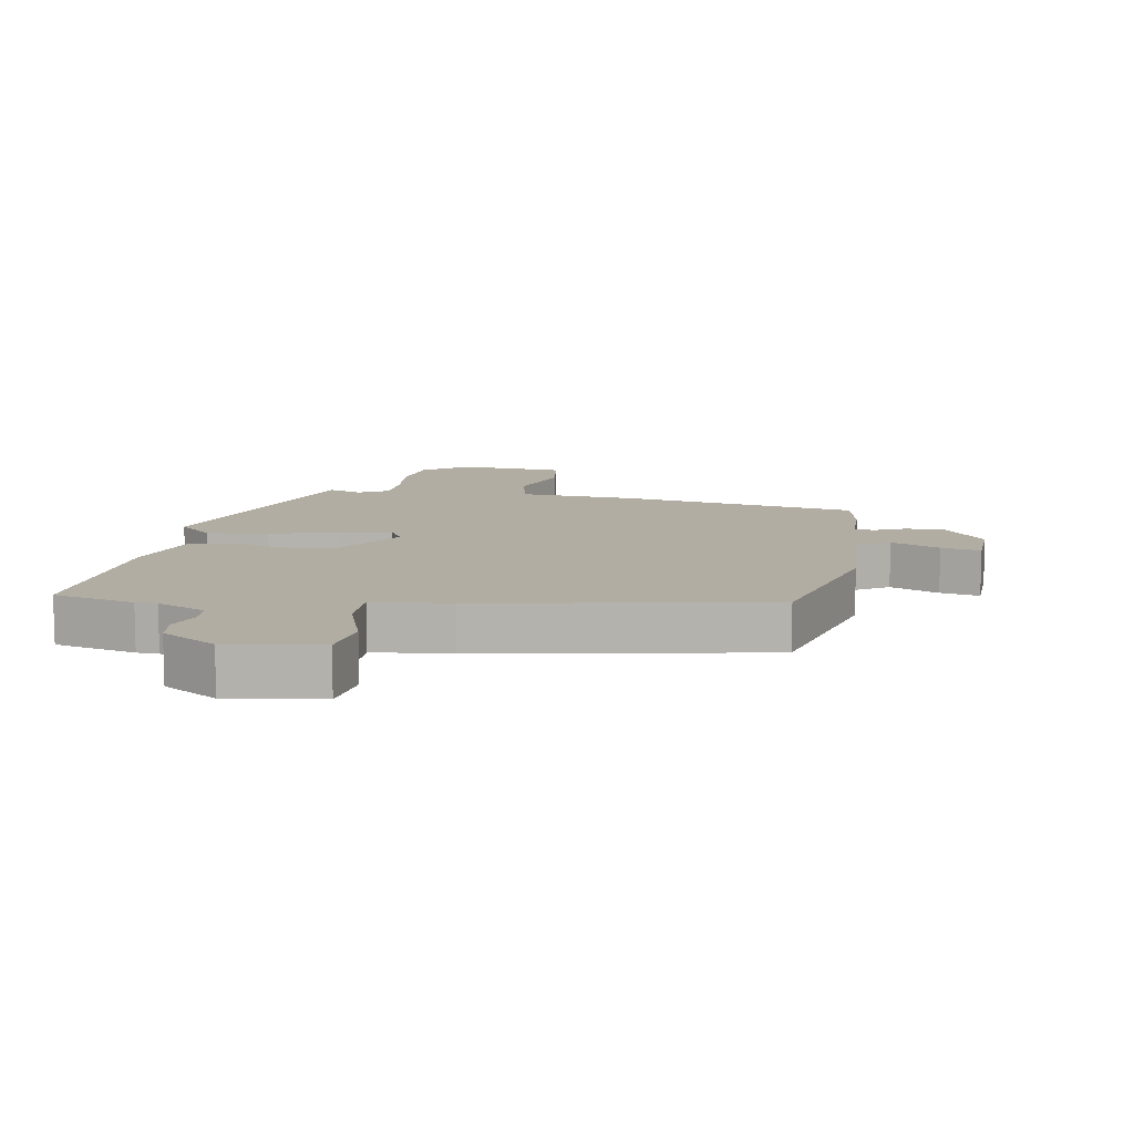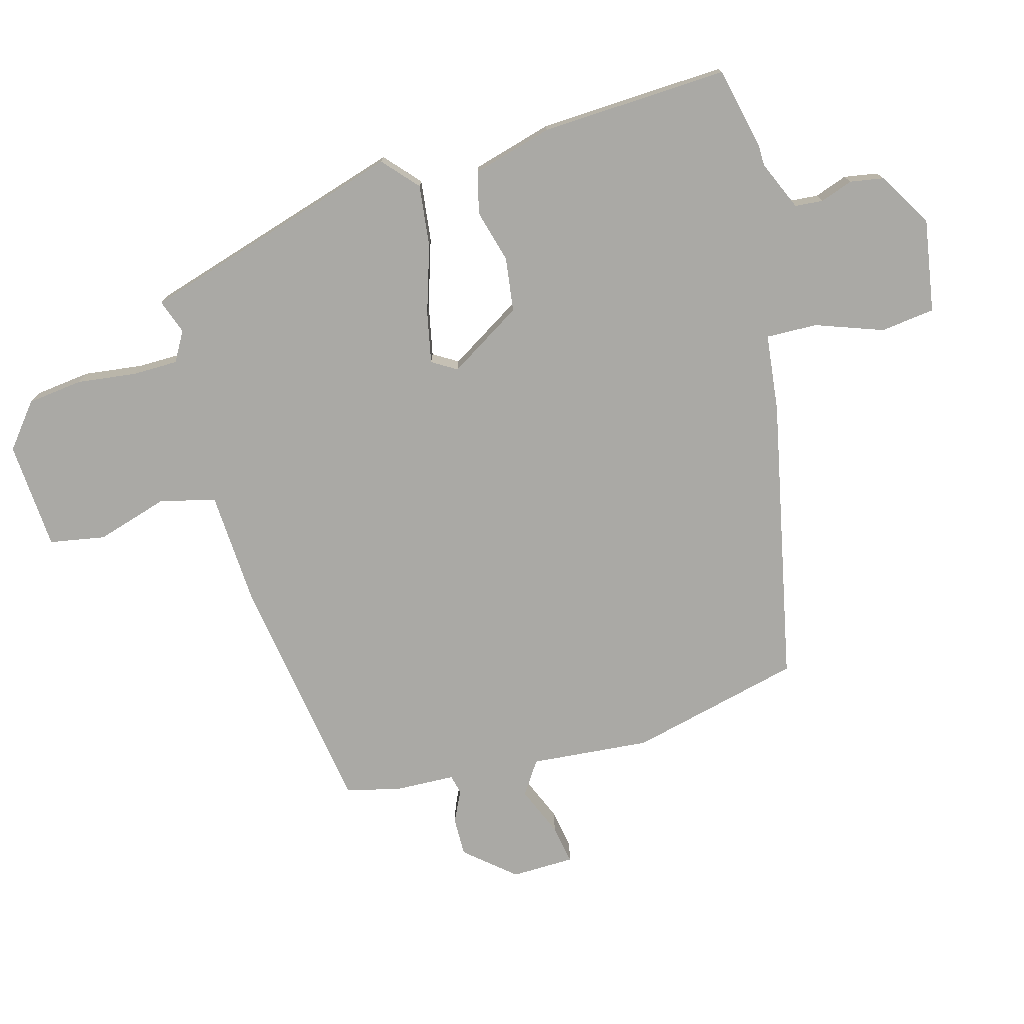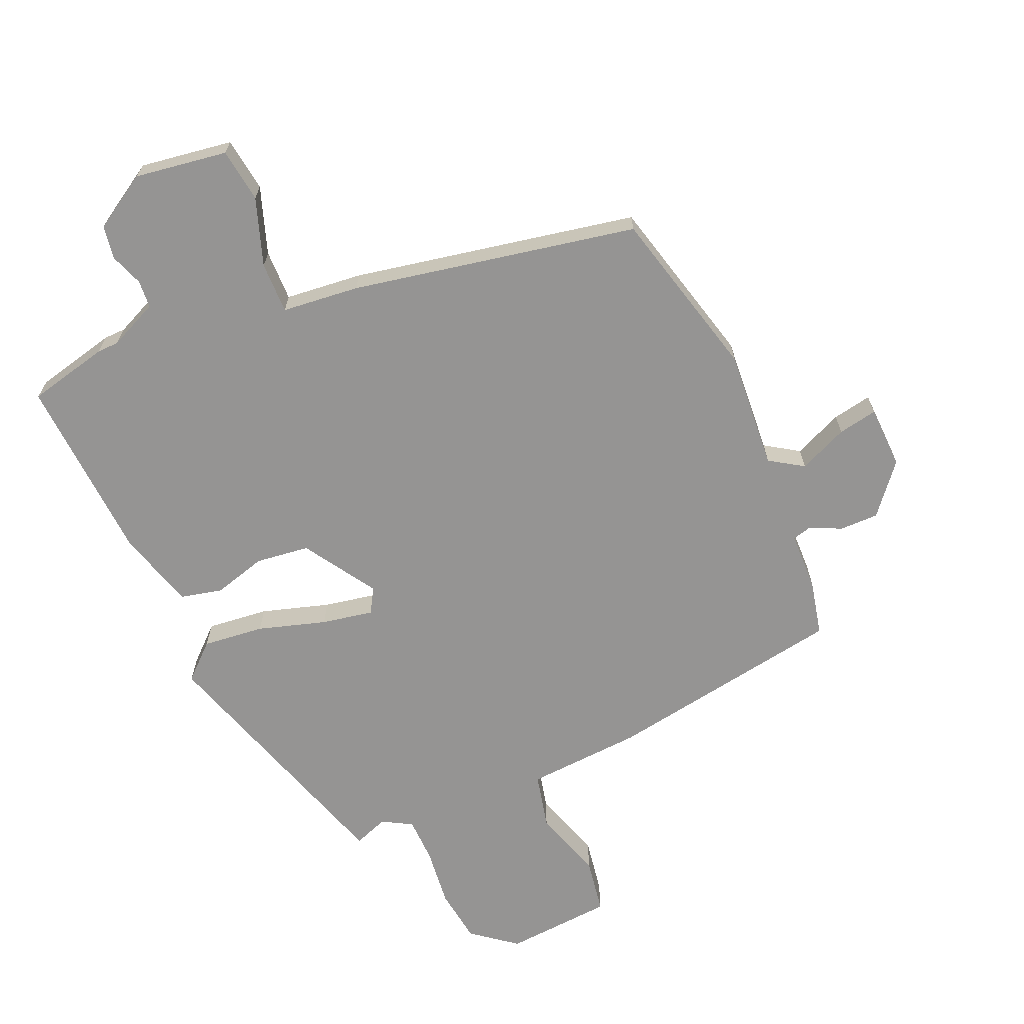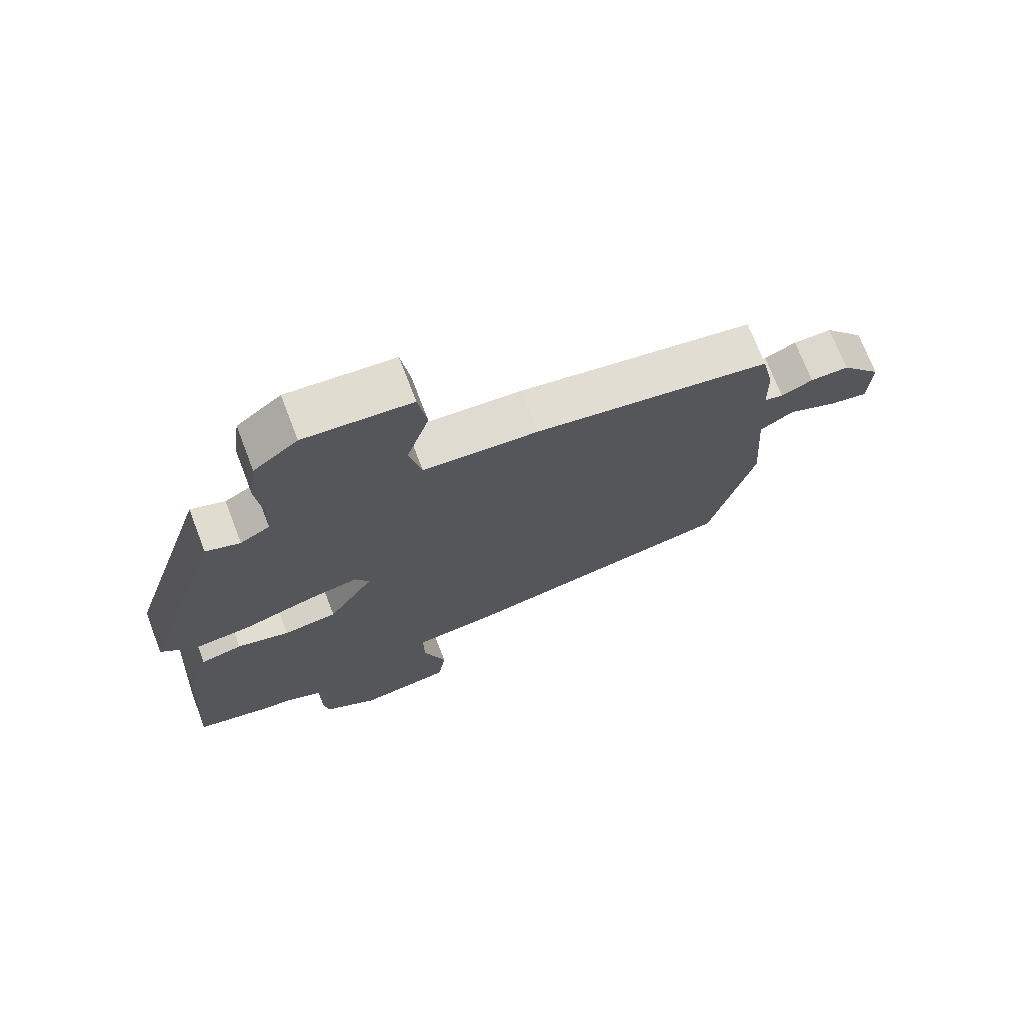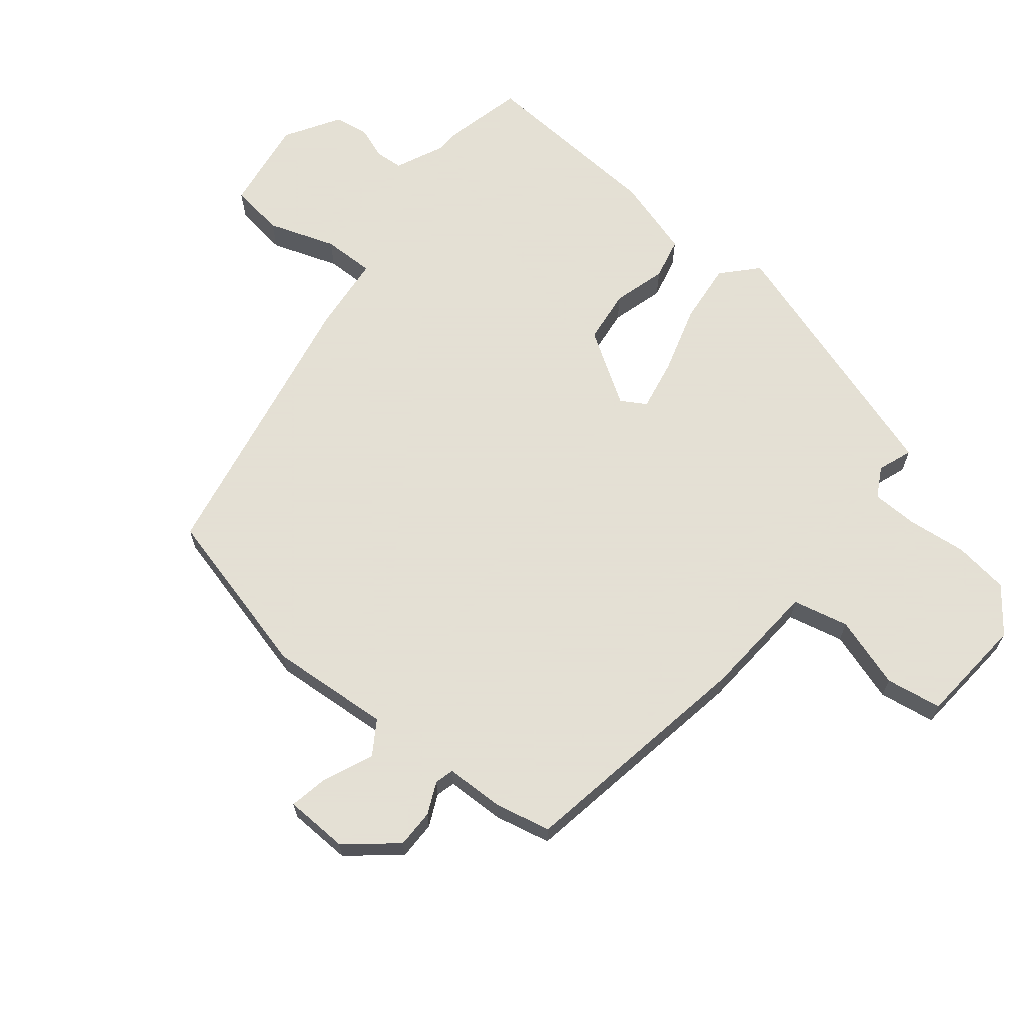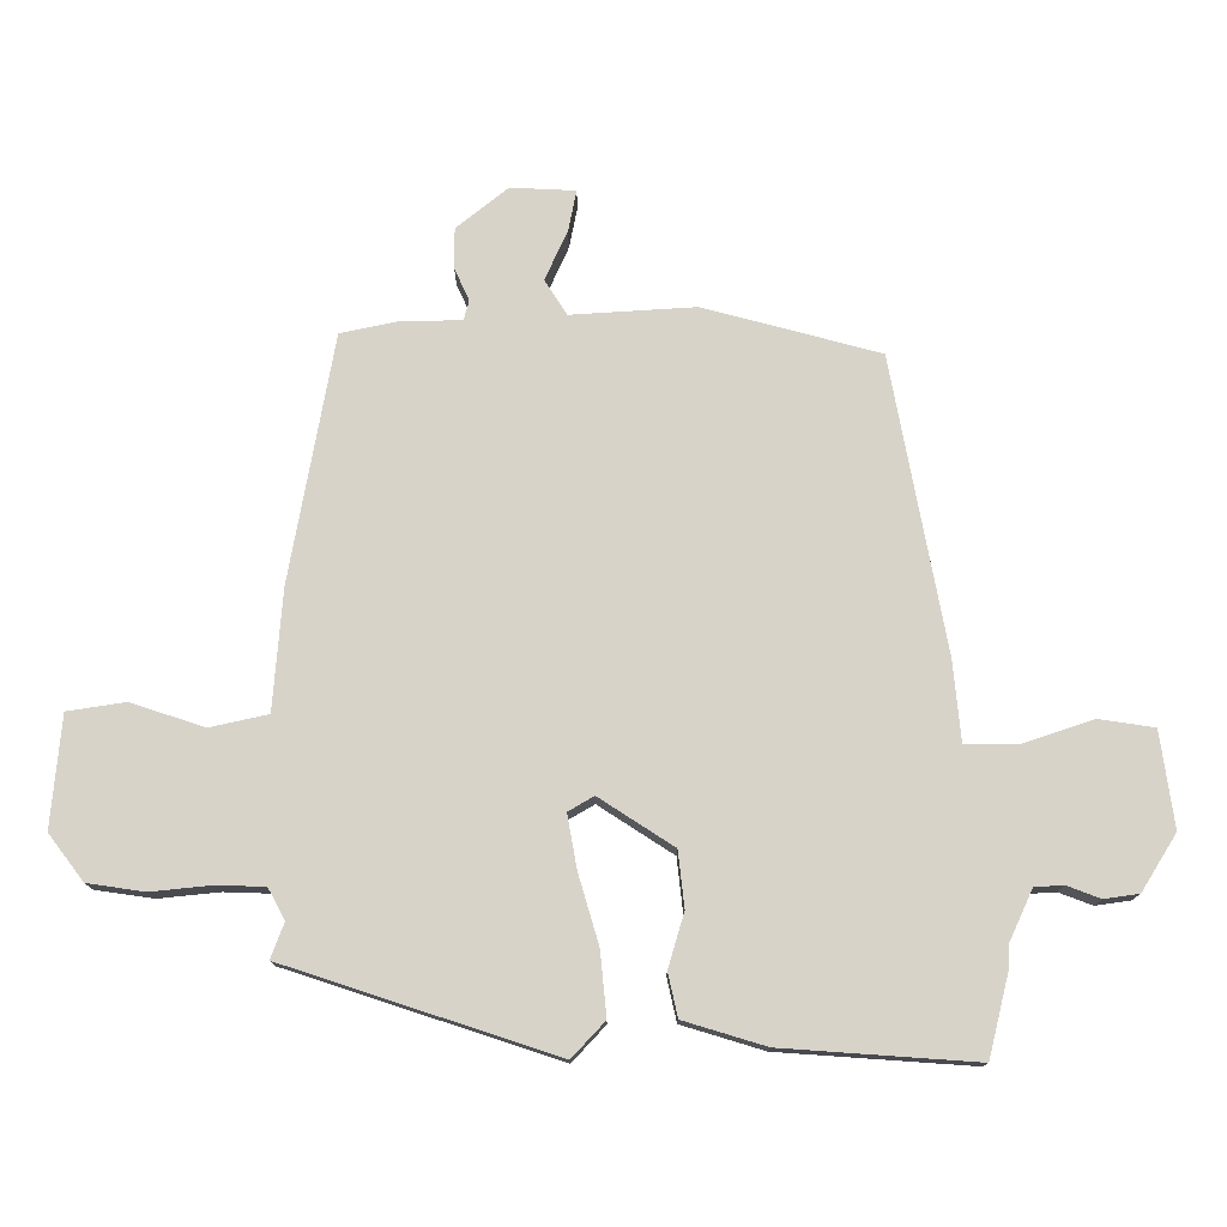
<metadata>
{"format":"obj","ext":"obj","renderer":"f3d","projection":"perspective","resolution":1024,"background":"white","views":[{"elev":10.6,"azim":-170.2,"up":"+Y"},{"elev":-75.3,"azim":104.5,"up":"+Y"},{"elev":-67.1,"azim":-156.8,"up":"+Y"},{"elev":72.2,"azim":159.0,"up":"+Z"},{"elev":66.2,"azim":-51.2,"up":"+Y"},{"elev":76.4,"azim":90.3,"up":"+Y"}]}
</metadata>
<code>
v 0.408 0.07 0.488
v 0.54 0.07 0.077
v 0.486 0.07 0.027
v 0.389 0.07 0.037
v 0.282 0.07 0.069
v 0.201 0.07 0.084
v 0.178 0.07 0.045
v 0.251 0.07 -0.069
v 0.336 0.07 -0.079
v 0.419 0.07 -0.055
v 0.485 0.07 -0.07
v 0.522 0.07 -0.195
v 0.541 0.07 -0.49
v 0.413 0.07 -0.521
v 0.379 0.07 -0.522
v 0.302 0.07 -0.557
v 0.299 0.07 -0.601
v 0.318 0.07 -0.652
v 0.31 0.07 -0.705
v 0.224 0.07 -0.758
v 0.078 0.07 -0.737
v 0.066 0.07 -0.652
v 0.102 0.07 -0.546
v 0.103 0.07 -0.465
v -0.019 0.07 -0.453
v -0.468 0.07 -0.368
v -0.538 0.07 -0.099
v -0.525 0.07 0.09
v -0.578 0.07 0.124
v -0.655 0.07 0.09
v -0.717 0.07 0.078
v -0.721 0.07 0.177
v -0.657 0.07 0.255
v -0.596 0.07 0.255
v -0.546 0.07 0.232
v -0.516 0.07 0.24
v -0.514 0.07 0.333
v -0.495 0.07 0.42
v -0.118 0.07 0.485
v 0.065 0.07 0.498
v 0.085 0.07 0.586
v 0.049 0.07 0.698
v 0.063 0.07 0.786
v 0.233 0.07 0.8
v 0.303 0.07 0.746
v 0.315 0.07 0.659
v 0.305 0.07 0.566
v 0.307 0.07 0.494
v 0.354 0.07 0.468
v 0.408 0 0.488
v 0.54 0 0.077
v 0.486 0 0.027
v 0.389 0 0.037
v 0.282 0 0.069
v 0.201 0 0.084
v 0.178 0 0.045
v 0.251 0 -0.069
v 0.336 0 -0.079
v 0.419 0 -0.055
v 0.485 0 -0.07
v 0.522 0 -0.195
v 0.541 0 -0.49
v 0.413 0 -0.521
v 0.379 0 -0.522
v 0.302 0 -0.557
v 0.299 0 -0.601
v 0.318 0 -0.652
v 0.31 0 -0.705
v 0.224 0 -0.758
v 0.078 0 -0.737
v 0.066 0 -0.652
v 0.102 0 -0.546
v 0.103 0 -0.465
v -0.019 0 -0.453
v -0.468 0 -0.368
v -0.538 0 -0.099
v -0.525 0 0.09
v -0.578 0 0.124
v -0.655 0 0.09
v -0.717 0 0.078
v -0.721 0 0.177
v -0.657 0 0.255
v -0.596 0 0.255
v -0.546 0 0.232
v -0.516 0 0.24
v -0.514 0 0.333
v -0.495 0 0.42
v -0.118 0 0.485
v 0.065 0 0.498
v 0.085 0 0.586
v 0.049 0 0.698
v 0.063 0 0.786
v 0.233 0 0.8
v 0.303 0 0.746
v 0.315 0 0.659
v 0.305 0 0.566
v 0.307 0 0.494
v 0.354 0 0.468
f 45 46 47
f 44 45 47
f 43 44 47
f 42 43 47
f 41 42 47
f 40 41 47 48
f 40 48 49
f 39 40 49
f 38 39 49
f 37 38 49
f 36 37 49
f 33 34 35
f 32 33 35
f 31 32 35
f 30 31 35
f 29 30 35
f 35 36 49
f 29 35 49
f 28 29 49
f 26 27 28
f 25 26 28
f 24 25 28
f 21 22 23
f 20 21 23
f 19 20 23
f 18 19 23
f 17 18 23
f 16 17 23 24
f 15 16 24 28
f 13 14 15
f 12 13 15
f 11 12 15
f 10 11 15
f 9 10 15
f 8 9 15
f 7 8 15 28
f 3 4 5
f 2 3 5
f 1 2 5
f 49 1 5
f 49 5 6
f 6 7 28 49
f 96 95 94
f 96 94 93
f 96 93 92
f 96 92 91
f 96 91 90
f 97 96 90 89
f 98 97 89
f 98 89 88
f 98 88 87
f 98 87 86
f 98 86 85
f 84 83 82
f 84 82 81
f 84 81 80
f 84 80 79
f 84 79 78
f 98 85 84
f 98 84 78
f 98 78 77
f 77 76 75
f 77 75 74
f 77 74 73
f 72 71 70
f 72 70 69
f 72 69 68
f 72 68 67
f 72 67 66
f 73 72 66 65
f 77 73 65 64
f 64 63 62
f 64 62 61
f 64 61 60
f 64 60 59
f 64 59 58
f 64 58 57
f 77 64 57 56
f 54 53 52
f 54 52 51
f 54 51 50
f 54 50 98
f 55 54 98
f 98 77 56 55
f 1 50 51 2
f 2 51 52 3
f 3 52 53 4
f 4 53 54 5
f 5 54 55 6
f 6 55 56 7
f 7 56 57 8
f 8 57 58 9
f 9 58 59 10
f 10 59 60 11
f 11 60 61 12
f 12 61 62 13
f 13 62 63 14
f 14 63 64 15
f 15 64 65 16
f 16 65 66 17
f 17 66 67 18
f 18 67 68 19
f 19 68 69 20
f 20 69 70 21
f 21 70 71 22
f 22 71 72 23
f 23 72 73 24
f 24 73 74 25
f 25 74 75 26
f 26 75 76 27
f 27 76 77 28
f 28 77 78 29
f 29 78 79 30
f 30 79 80 31
f 31 80 81 32
f 32 81 82 33
f 33 82 83 34
f 34 83 84 35
f 35 84 85 36
f 36 85 86 37
f 37 86 87 38
f 38 87 88 39
f 39 88 89 40
f 40 89 90 41
f 41 90 91 42
f 42 91 92 43
f 43 92 93 44
f 44 93 94 45
f 45 94 95 46
f 46 95 96 47
f 47 96 97 48
f 48 97 98 49
f 49 98 50 1

</code>
